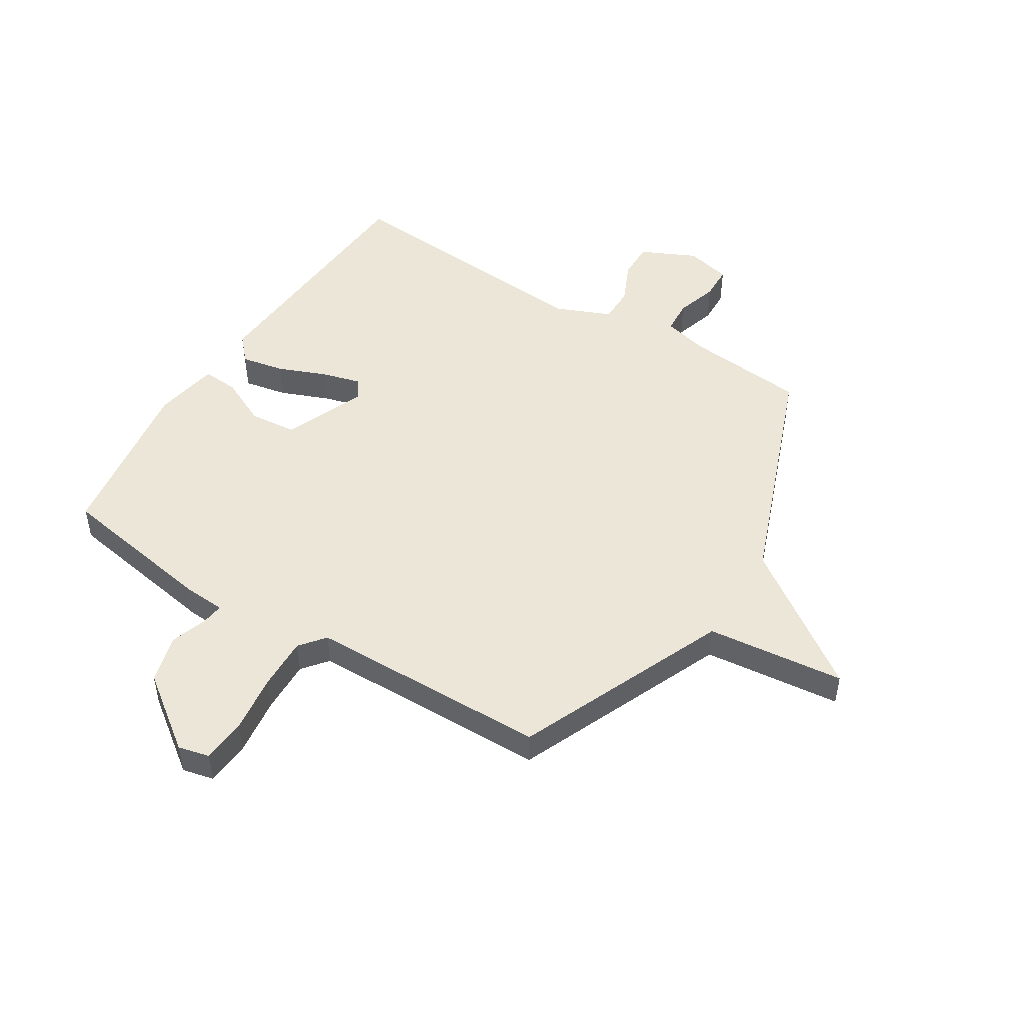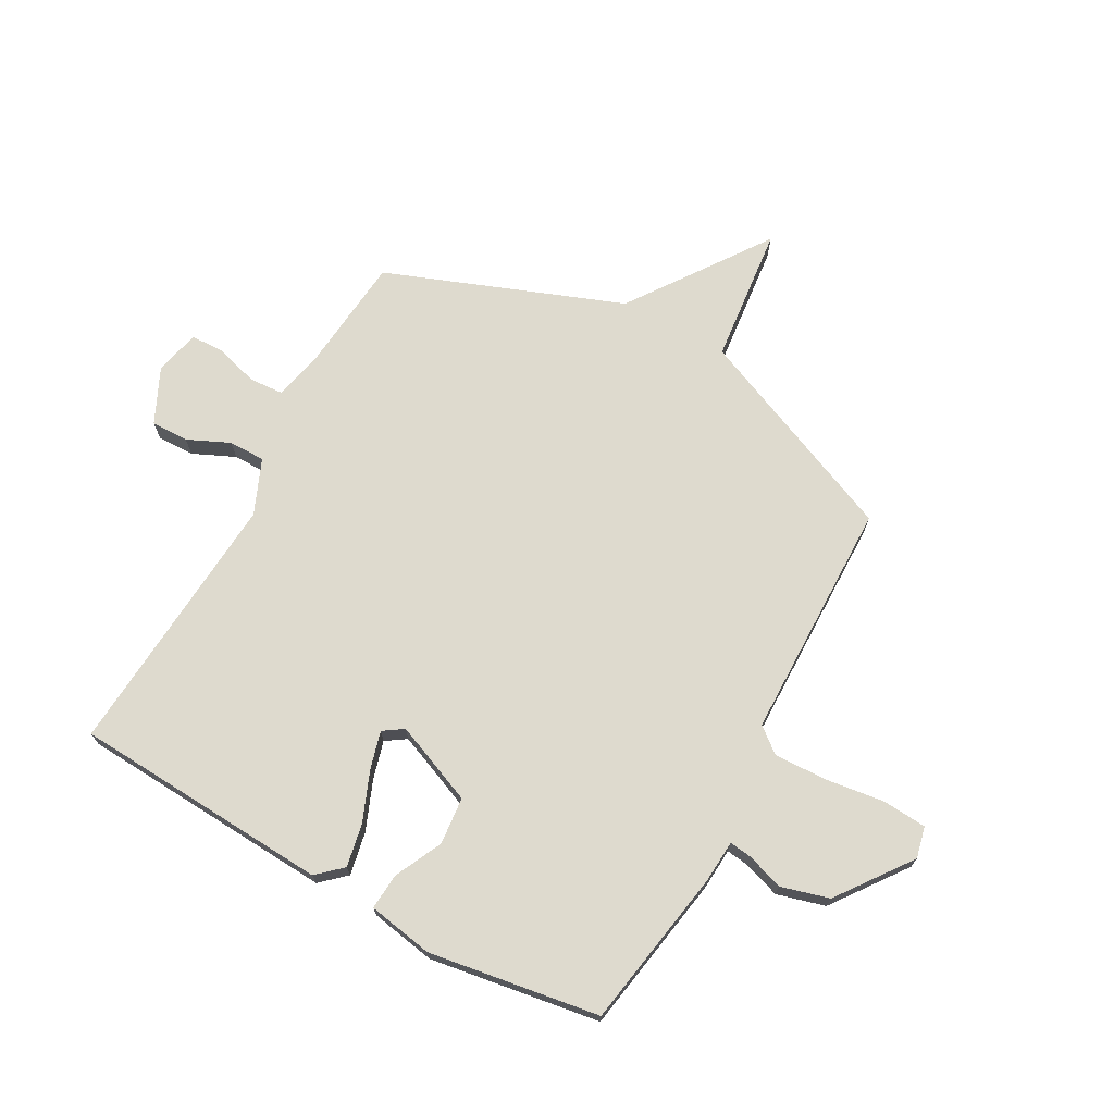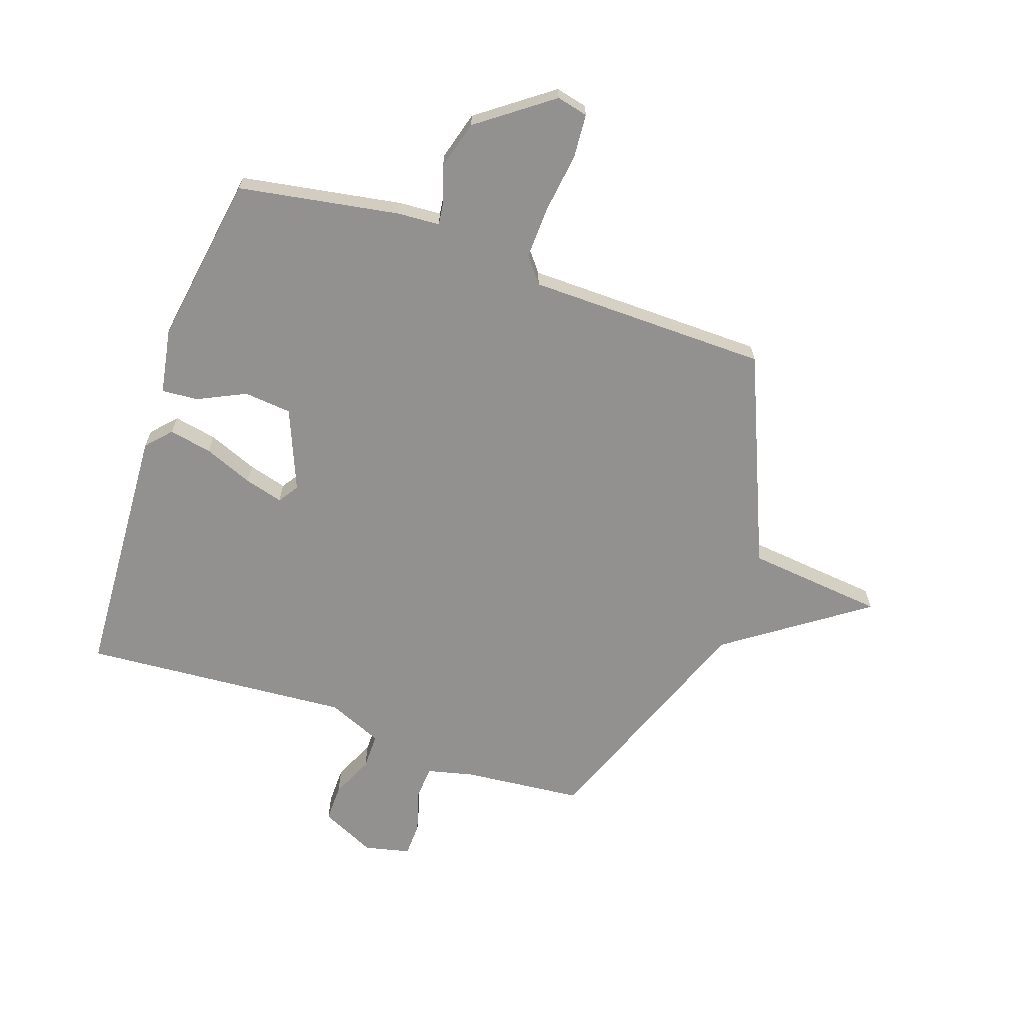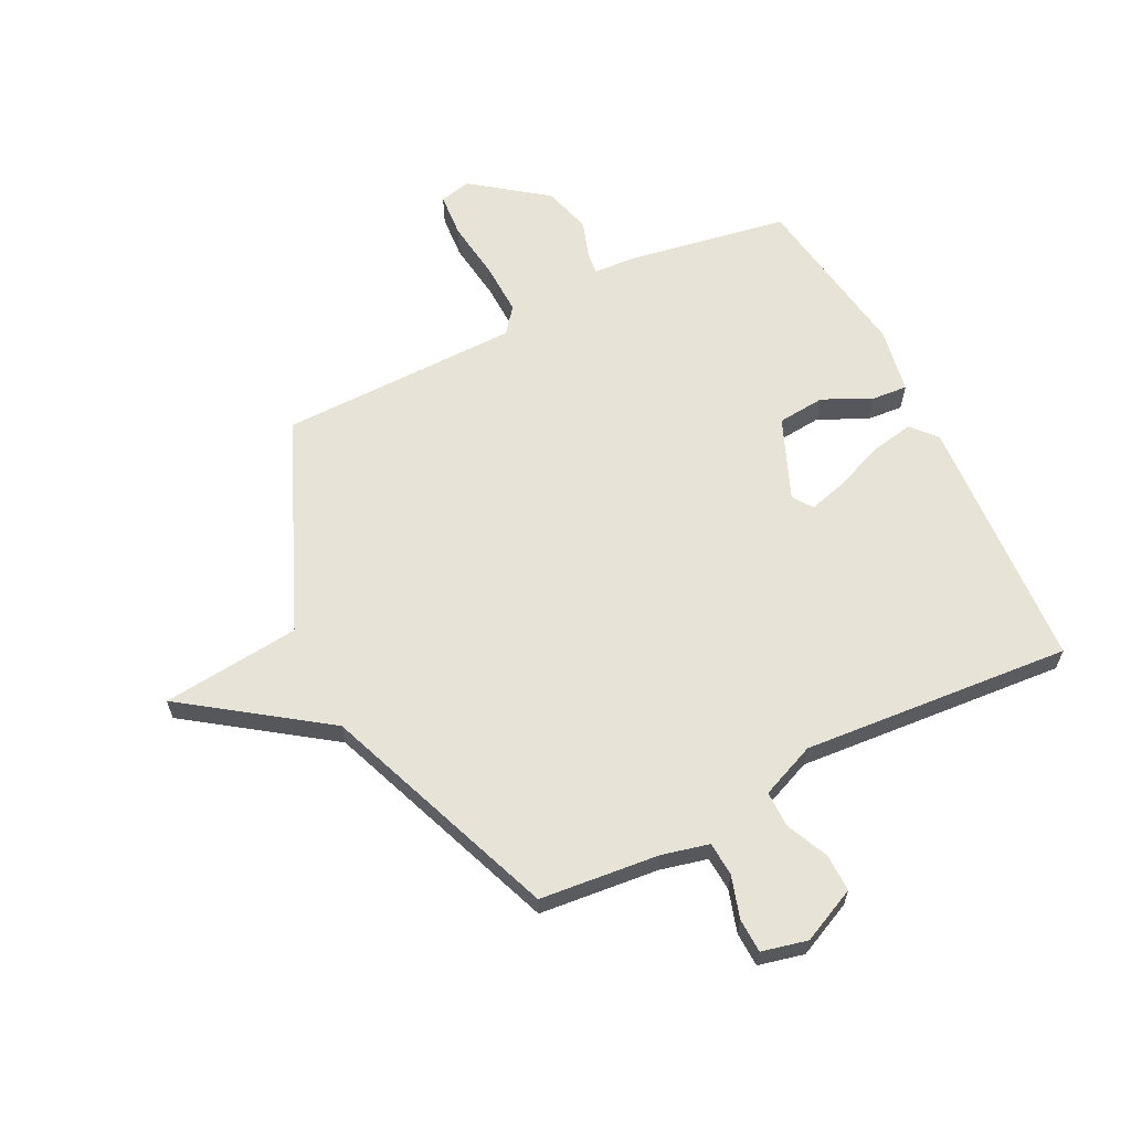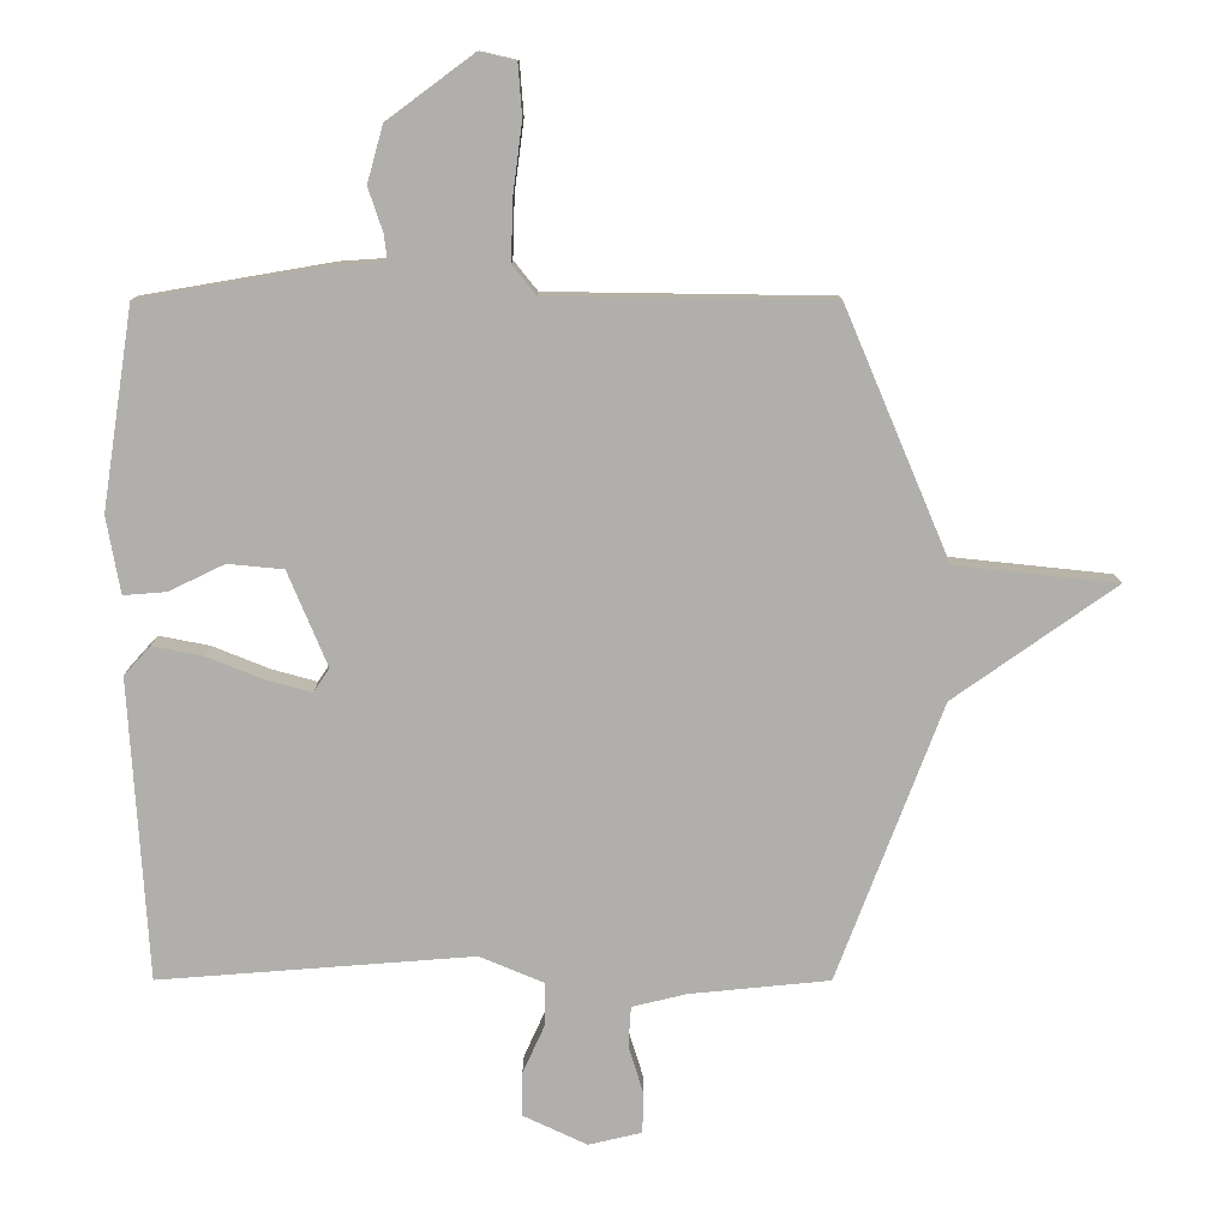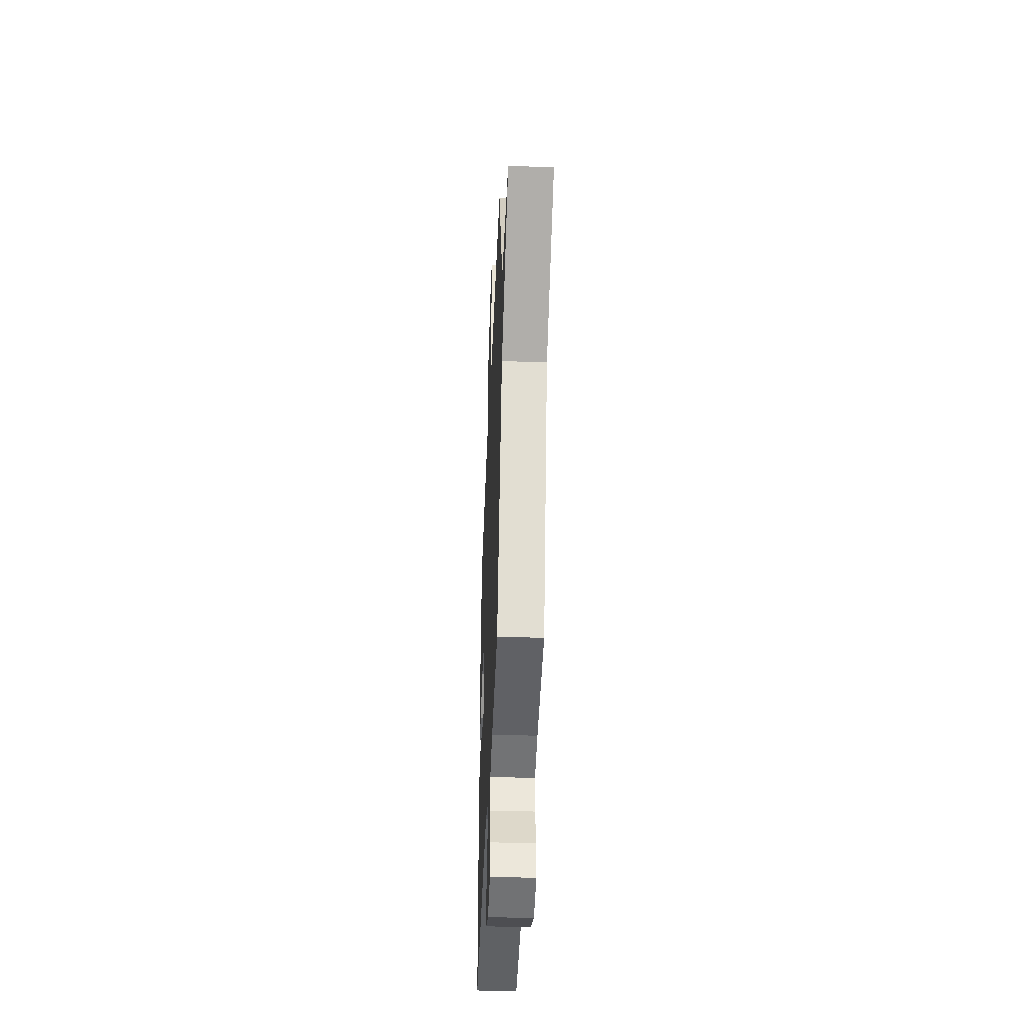
<metadata>
{"format":"obj","ext":"obj","renderer":"f3d","projection":"perspective","resolution":1024,"background":"white","views":[{"elev":48.7,"azim":31.9,"up":"+Y"},{"elev":71.2,"azim":-61.2,"up":"+Y"},{"elev":-66.1,"azim":-19.1,"up":"+Y"},{"elev":62.4,"azim":153.5,"up":"+Y"},{"elev":11.7,"azim":0.1,"up":"+Z"},{"elev":-42.3,"azim":87.7,"up":"+Z"}]}
</metadata>
<code>
v -0.5 0.07 -0.5
v -0.528 0.07 -0.04
v -0.488 0.07 0.004
v -0.411 0.07 -0.011
v -0.324 0.07 -0.046
v -0.255 0.07 -0.065
v -0.231 0.07 -0.029
v -0.291 0.07 0.116
v -0.376 0.07 0.124
v -0.461 0.07 0.083
v -0.526 0.07 0.078
v -0.547 0.07 0.195
v -0.5 0.07 0.5
v -0.214 0.07 0.549
v -0.138 0.07 0.554
v -0.143 0.07 0.594
v -0.165 0.07 0.66
v -0.141 0.07 0.746
v -0.01 0.07 0.843
v 0.046 0.07 0.83
v 0.052 0.07 0.751
v 0.038 0.07 0.645
v 0.035 0.07 0.551
v 0.071 0.07 0.506
v 0.5 0.07 0.5
v 0.66 0.07 0.122
v 0.906 0.07 0.096
v 0.66 0.07 -0.078
v 0.5 0.07 -0.5
v 0.287 0.07 -0.521
v 0.204 0.07 -0.541
v 0.2 0.07 -0.602
v 0.223 0.07 -0.677
v 0.221 0.07 -0.738
v 0.14 0.07 -0.757
v 0.042 0.07 -0.711
v 0.043 0.07 -0.644
v 0.077 0.07 -0.569
v 0.077 0.07 -0.504
v -0.021 0.07 -0.463
v -0.5 0 -0.5
v -0.528 0 -0.04
v -0.488 0 0.004
v -0.411 0 -0.011
v -0.324 0 -0.046
v -0.255 0 -0.065
v -0.231 0 -0.029
v -0.291 0 0.116
v -0.376 0 0.124
v -0.461 0 0.083
v -0.526 0 0.078
v -0.547 0 0.195
v -0.5 0 0.5
v -0.214 0 0.549
v -0.138 0 0.554
v -0.143 0 0.594
v -0.165 0 0.66
v -0.141 0 0.746
v -0.01 0 0.843
v 0.046 0 0.83
v 0.052 0 0.751
v 0.038 0 0.645
v 0.035 0 0.551
v 0.071 0 0.506
v 0.5 0 0.5
v 0.66 0 0.122
v 0.906 0 0.096
v 0.66 0 -0.078
v 0.5 0 -0.5
v 0.287 0 -0.521
v 0.204 0 -0.541
v 0.2 0 -0.602
v 0.223 0 -0.677
v 0.221 0 -0.738
v 0.14 0 -0.757
v 0.042 0 -0.711
v 0.043 0 -0.644
v 0.077 0 -0.569
v 0.077 0 -0.504
v -0.021 0 -0.463
f 36 37 38
f 35 36 38
f 34 35 38
f 33 34 38
f 32 33 38
f 31 32 38 39
f 30 31 39 40
f 28 29 30 40
f 28 40 1
f 27 28 1
f 26 27 1
f 20 21 22
f 19 20 22
f 18 19 22
f 17 18 22
f 16 17 22
f 15 16 22 23
f 15 23 24
f 14 15 24
f 13 14 24
f 12 13 24
f 11 12 24
f 10 11 24
f 9 10 24
f 3 4 5
f 2 3 5
f 1 2 5
f 1 5 6
f 26 1 6 7
f 24 25 26
f 9 24 26
f 8 9 26
f 7 8 26
f 78 77 76
f 78 76 75
f 78 75 74
f 78 74 73
f 78 73 72
f 79 78 72 71
f 80 79 71 70
f 80 70 69 68
f 41 80 68
f 41 68 67
f 41 67 66
f 62 61 60
f 62 60 59
f 62 59 58
f 62 58 57
f 62 57 56
f 63 62 56 55
f 64 63 55
f 64 55 54
f 64 54 53
f 64 53 52
f 64 52 51
f 64 51 50
f 64 50 49
f 45 44 43
f 45 43 42
f 45 42 41
f 46 45 41
f 47 46 41 66
f 66 65 64
f 66 64 49
f 66 49 48
f 66 48 47
f 1 41 42 2
f 2 42 43 3
f 3 43 44 4
f 4 44 45 5
f 5 45 46 6
f 6 46 47 7
f 7 47 48 8
f 8 48 49 9
f 9 49 50 10
f 10 50 51 11
f 11 51 52 12
f 12 52 53 13
f 13 53 54 14
f 14 54 55 15
f 15 55 56 16
f 16 56 57 17
f 17 57 58 18
f 18 58 59 19
f 19 59 60 20
f 20 60 61 21
f 21 61 62 22
f 22 62 63 23
f 23 63 64 24
f 24 64 65 25
f 25 65 66 26
f 26 66 67 27
f 27 67 68 28
f 28 68 69 29
f 29 69 70 30
f 30 70 71 31
f 31 71 72 32
f 32 72 73 33
f 33 73 74 34
f 34 74 75 35
f 35 75 76 36
f 36 76 77 37
f 37 77 78 38
f 38 78 79 39
f 39 79 80 40
f 40 80 41 1

</code>
